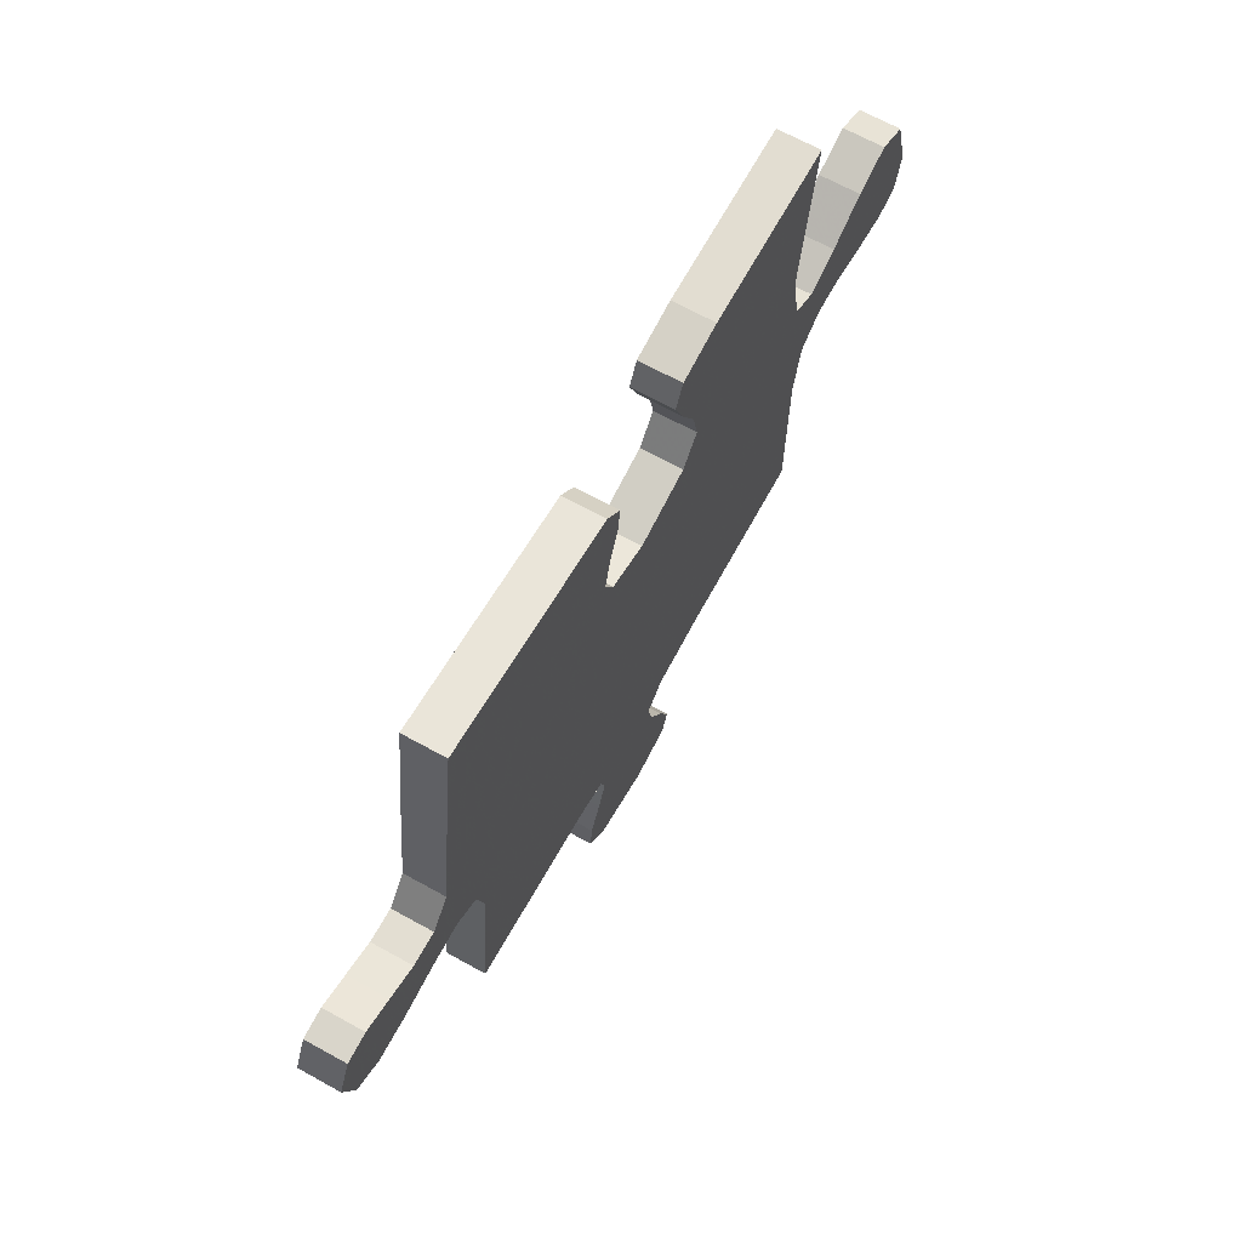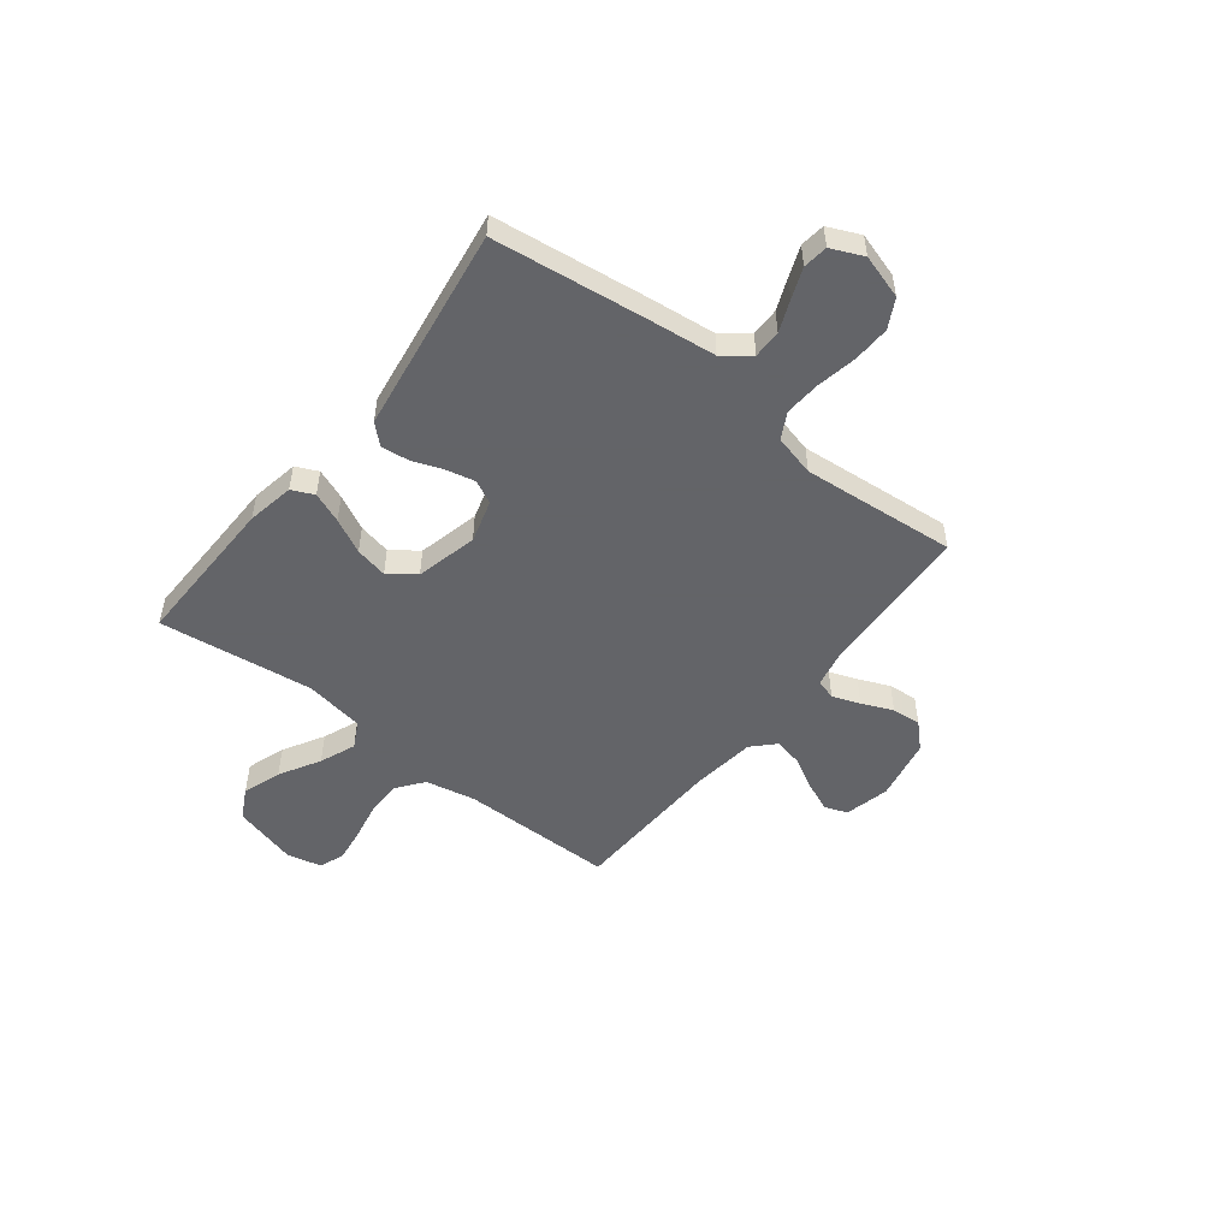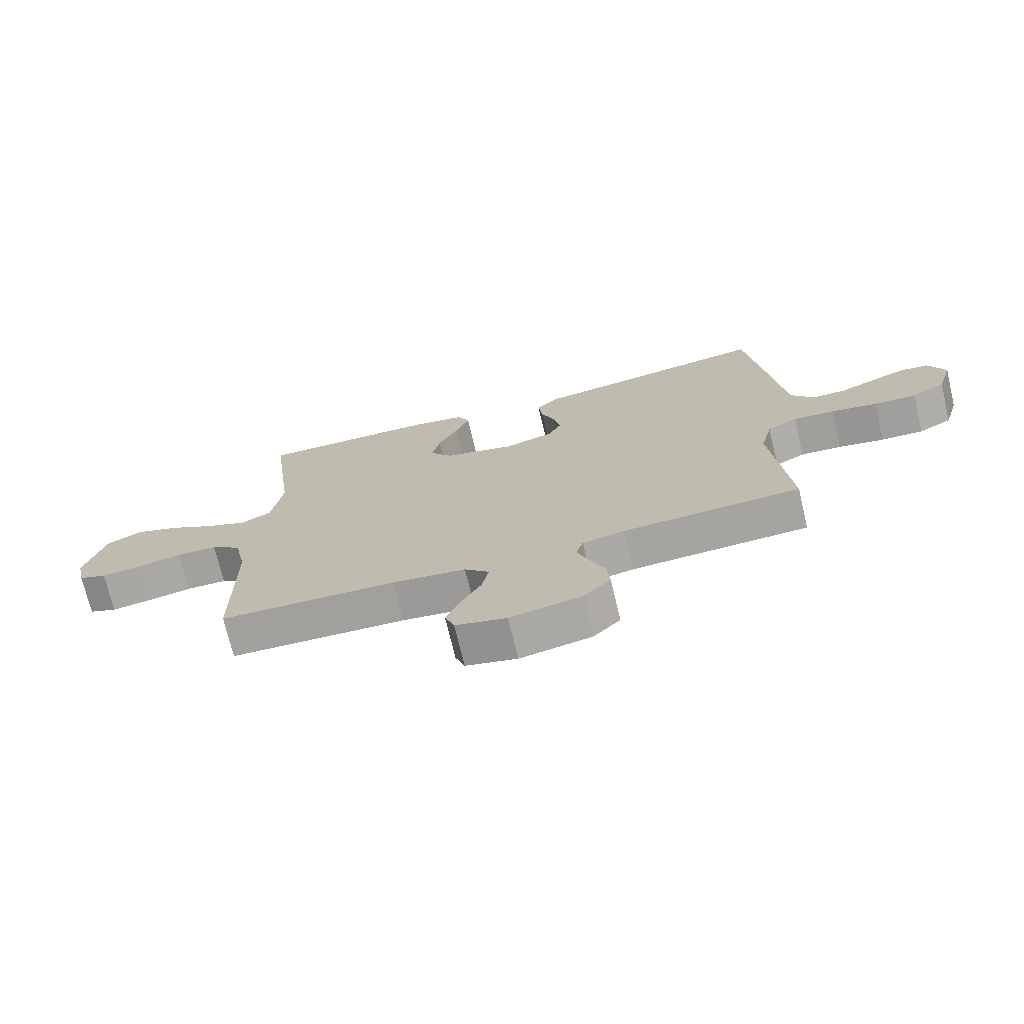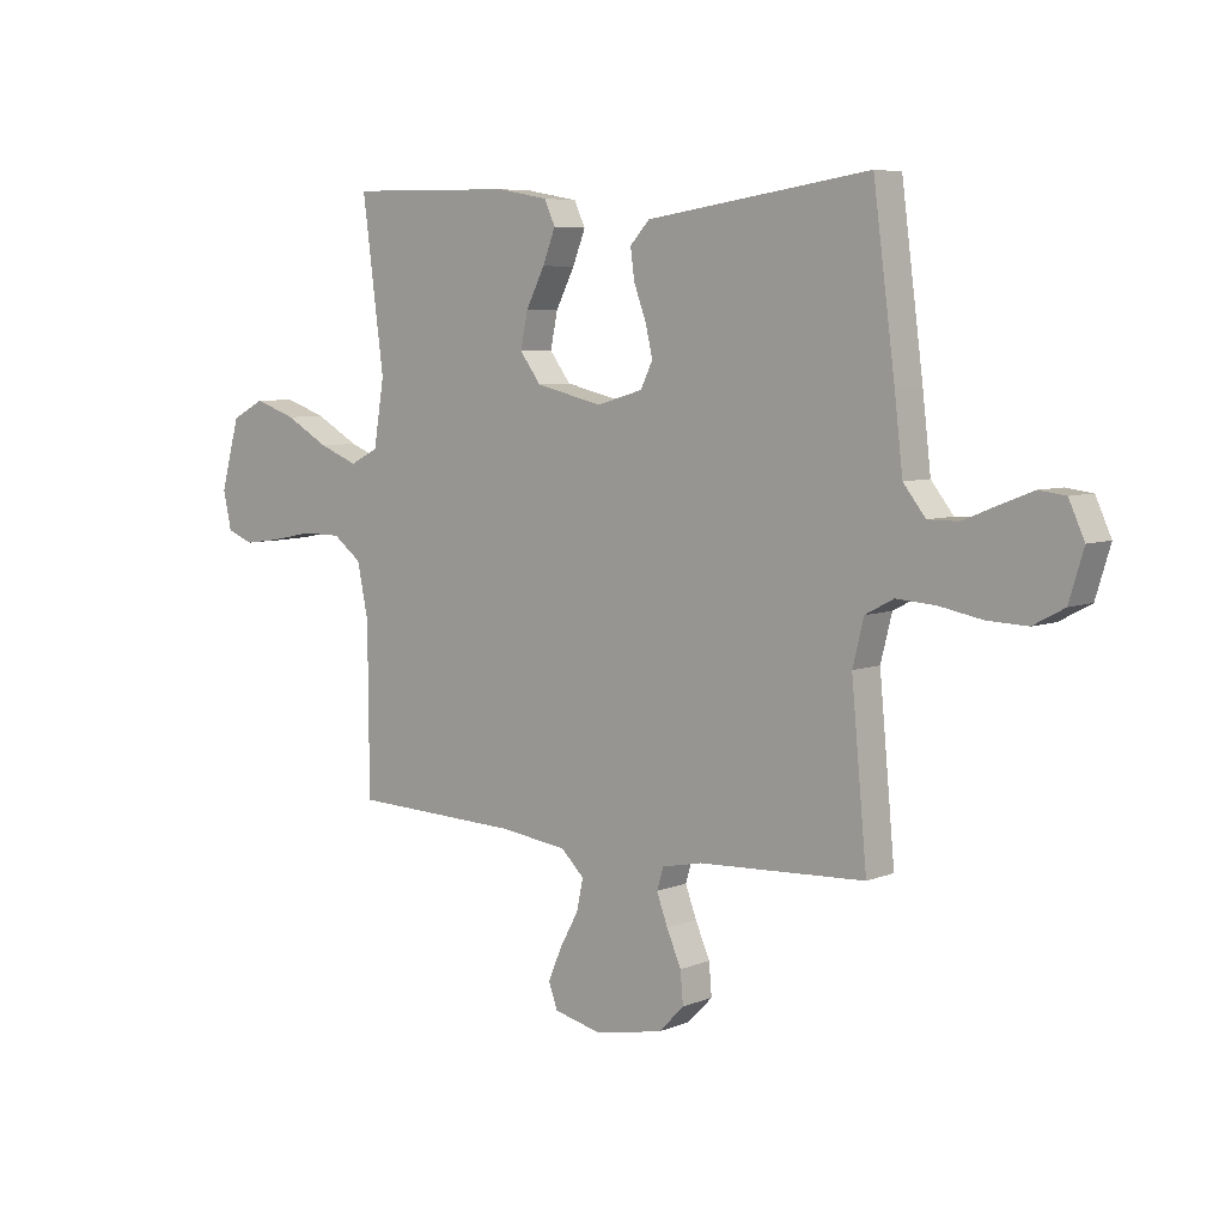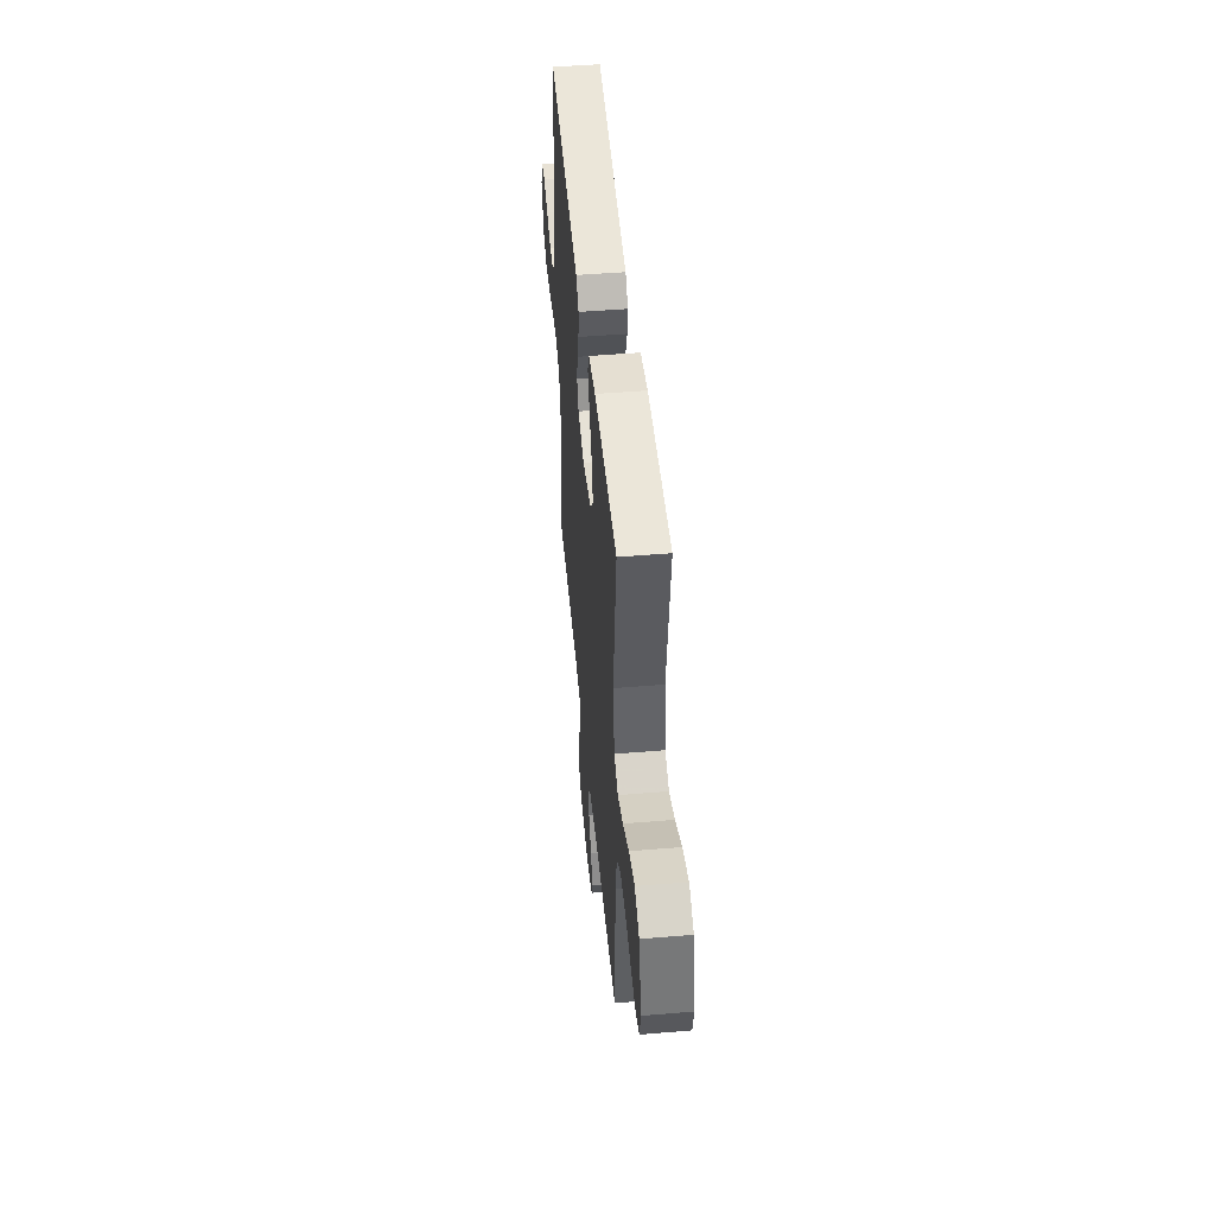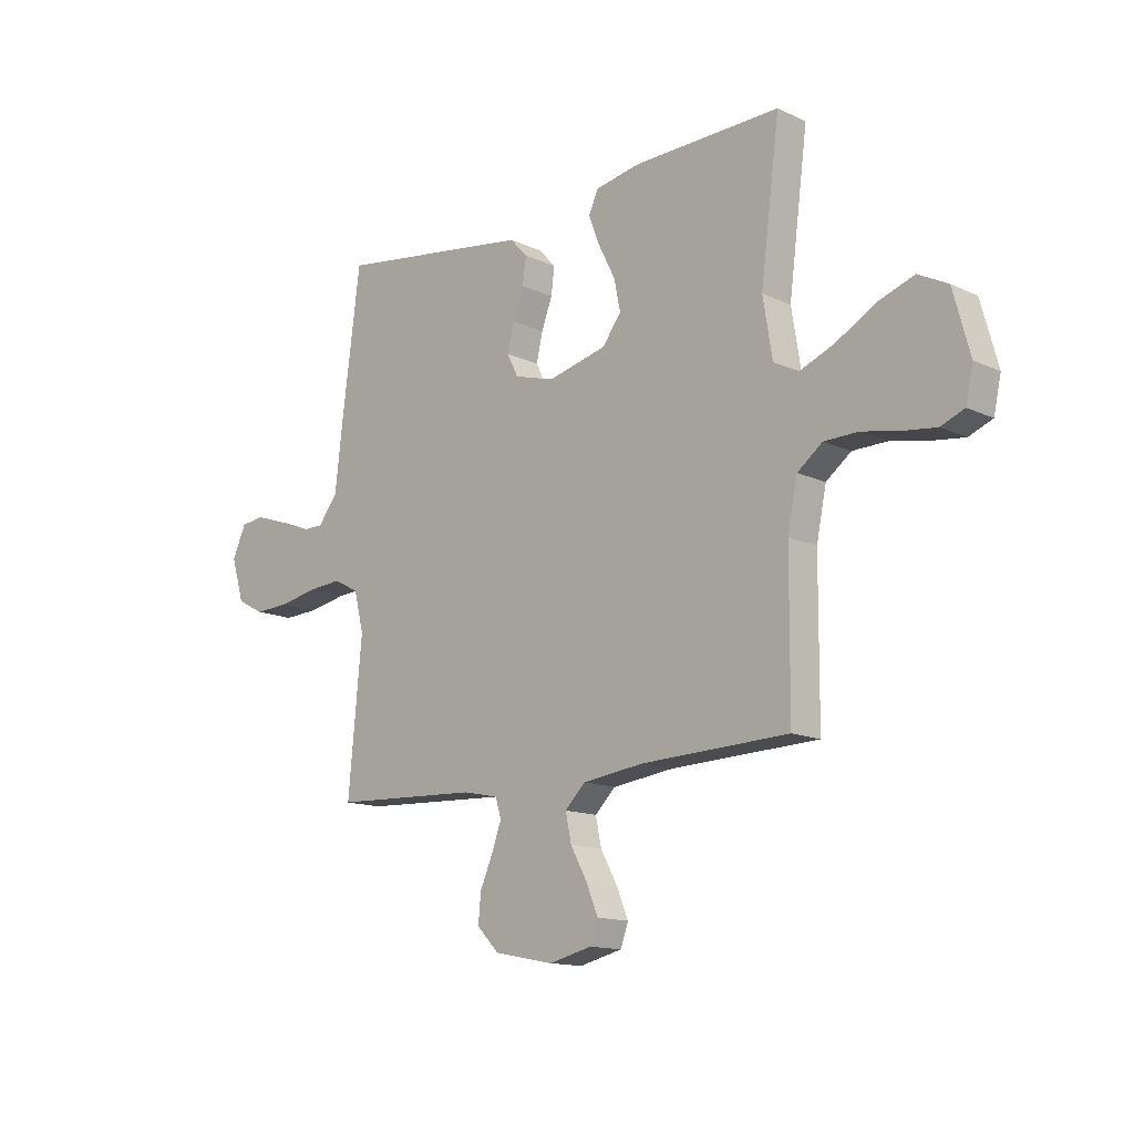
<metadata>
{"format":"obj","ext":"obj","renderer":"f3d","projection":"perspective","resolution":1024,"background":"white","views":[{"elev":67.4,"azim":119.0,"up":"+Z"},{"elev":-51.3,"azim":51.9,"up":"+Y"},{"elev":-72.4,"azim":13.4,"up":"+Z"},{"elev":6.3,"azim":40.2,"up":"+Z"},{"elev":48.3,"azim":-95.3,"up":"+Z"},{"elev":-13.8,"azim":-135.8,"up":"+Z"}]}
</metadata>
<code>
v -0.5 0.07 0.5
v -0.2 0.07 0.494
v -0.108 0.07 0.477
v -0.088 0.07 0.434
v -0.111 0.07 0.375
v -0.145 0.07 0.308
v -0.158 0.07 0.245
v -0.12 0.07 0.194
v 0 0.07 0.165
v 0.083 0.07 0.189
v 0.105 0.07 0.234
v 0.092 0.07 0.29
v 0.07 0.07 0.349
v 0.063 0.07 0.403
v 0.098 0.07 0.441
v 0.2 0.07 0.456
v 0.5 0.07 0.5
v 0.539 0.07 0.2
v 0.554 0.07 0.071
v 0.594 0.07 0.02
v 0.649 0.07 0.02
v 0.71 0.07 0.045
v 0.769 0.07 0.068
v 0.817 0.07 0.062
v 0.845 0.07 0
v 0.819 0.07 -0.086
v 0.763 0.07 -0.116
v 0.691 0.07 -0.113
v 0.613 0.07 -0.098
v 0.543 0.07 -0.093
v 0.492 0.07 -0.12
v 0.472 0.07 -0.2
v 0.5 0.07 -0.5
v 0.2 0.07 -0.514
v 0.128 0.07 -0.529
v 0.116 0.07 -0.568
v 0.136 0.07 -0.622
v 0.162 0.07 -0.682
v 0.167 0.07 -0.739
v 0.122 0.07 -0.785
v 0 0.07 -0.809
v -0.087 0.07 -0.788
v -0.103 0.07 -0.744
v -0.079 0.07 -0.686
v -0.045 0.07 -0.624
v -0.033 0.07 -0.568
v -0.075 0.07 -0.527
v -0.2 0.07 -0.511
v -0.5 0.07 -0.5
v -0.502 0.07 -0.2
v -0.522 0.07 -0.103
v -0.573 0.07 -0.064
v -0.643 0.07 -0.063
v -0.718 0.07 -0.078
v -0.786 0.07 -0.087
v -0.834 0.07 -0.068
v -0.849 0.07 0
v -0.815 0.07 0.125
v -0.755 0.07 0.156
v -0.68 0.07 0.13
v -0.601 0.07 0.085
v -0.531 0.07 0.057
v -0.48 0.07 0.083
v -0.461 0.07 0.2
v -0.5 0 0.5
v -0.2 0 0.494
v -0.108 0 0.477
v -0.088 0 0.434
v -0.111 0 0.375
v -0.145 0 0.308
v -0.158 0 0.245
v -0.12 0 0.194
v 0 0 0.165
v 0.083 0 0.189
v 0.105 0 0.234
v 0.092 0 0.29
v 0.07 0 0.349
v 0.063 0 0.403
v 0.098 0 0.441
v 0.2 0 0.456
v 0.5 0 0.5
v 0.539 0 0.2
v 0.554 0 0.071
v 0.594 0 0.02
v 0.649 0 0.02
v 0.71 0 0.045
v 0.769 0 0.068
v 0.817 0 0.062
v 0.845 0 0
v 0.819 0 -0.086
v 0.763 0 -0.116
v 0.691 0 -0.113
v 0.613 0 -0.098
v 0.543 0 -0.093
v 0.492 0 -0.12
v 0.472 0 -0.2
v 0.5 0 -0.5
v 0.2 0 -0.514
v 0.128 0 -0.529
v 0.116 0 -0.568
v 0.136 0 -0.622
v 0.162 0 -0.682
v 0.167 0 -0.739
v 0.122 0 -0.785
v 0 0 -0.809
v -0.087 0 -0.788
v -0.103 0 -0.744
v -0.079 0 -0.686
v -0.045 0 -0.624
v -0.033 0 -0.568
v -0.075 0 -0.527
v -0.2 0 -0.511
v -0.5 0 -0.5
v -0.502 0 -0.2
v -0.522 0 -0.103
v -0.573 0 -0.064
v -0.643 0 -0.063
v -0.718 0 -0.078
v -0.786 0 -0.087
v -0.834 0 -0.068
v -0.849 0 0
v -0.815 0 0.125
v -0.755 0 0.156
v -0.68 0 0.13
v -0.601 0 0.085
v -0.531 0 0.057
v -0.48 0 0.083
v -0.461 0 0.2
f 59 60 61
f 58 59 61
f 57 58 61
f 56 57 61
f 55 56 61
f 54 55 61
f 53 54 61
f 52 53 61 62
f 51 52 62 63
f 48 49 50
f 50 51 63
f 48 50 63
f 47 48 63
f 43 44 45
f 42 43 45
f 41 42 45
f 40 41 45
f 39 40 45
f 38 39 45
f 37 38 45
f 36 37 45 46
f 47 63 64
f 46 47 64
f 36 46 64
f 35 36 64
f 27 28 29
f 26 27 29
f 25 26 29
f 24 25 29
f 23 24 29
f 22 23 29
f 21 22 29
f 20 21 29 30
f 19 20 30 31
f 18 19 31
f 17 18 31
f 16 17 31
f 15 16 31
f 14 15 31
f 13 14 31
f 12 13 31
f 4 5 6
f 3 4 6
f 2 3 6
f 1 2 6
f 64 1 6
f 64 6 7
f 64 7 8
f 35 64 8
f 34 35 8
f 34 8 9
f 33 34 9
f 32 33 9
f 11 12 31 32
f 10 11 32
f 9 10 32
f 125 124 123
f 125 123 122
f 125 122 121
f 125 121 120
f 125 120 119
f 125 119 118
f 125 118 117
f 126 125 117 116
f 127 126 116 115
f 114 113 112
f 127 115 114
f 127 114 112
f 127 112 111
f 109 108 107
f 109 107 106
f 109 106 105
f 109 105 104
f 109 104 103
f 109 103 102
f 109 102 101
f 110 109 101 100
f 128 127 111
f 128 111 110
f 128 110 100
f 128 100 99
f 93 92 91
f 93 91 90
f 93 90 89
f 93 89 88
f 93 88 87
f 93 87 86
f 93 86 85
f 94 93 85 84
f 95 94 84 83
f 95 83 82
f 95 82 81
f 95 81 80
f 95 80 79
f 95 79 78
f 95 78 77
f 95 77 76
f 70 69 68
f 70 68 67
f 70 67 66
f 70 66 65
f 70 65 128
f 71 70 128
f 72 71 128
f 72 128 99
f 72 99 98
f 73 72 98
f 73 98 97
f 73 97 96
f 96 95 76 75
f 96 75 74
f 96 74 73
f 1 65 66 2
f 2 66 67 3
f 3 67 68 4
f 4 68 69 5
f 5 69 70 6
f 6 70 71 7
f 7 71 72 8
f 8 72 73 9
f 9 73 74 10
f 10 74 75 11
f 11 75 76 12
f 12 76 77 13
f 13 77 78 14
f 14 78 79 15
f 15 79 80 16
f 16 80 81 17
f 17 81 82 18
f 18 82 83 19
f 19 83 84 20
f 20 84 85 21
f 21 85 86 22
f 22 86 87 23
f 23 87 88 24
f 24 88 89 25
f 25 89 90 26
f 26 90 91 27
f 27 91 92 28
f 28 92 93 29
f 29 93 94 30
f 30 94 95 31
f 31 95 96 32
f 32 96 97 33
f 33 97 98 34
f 34 98 99 35
f 35 99 100 36
f 36 100 101 37
f 37 101 102 38
f 38 102 103 39
f 39 103 104 40
f 40 104 105 41
f 41 105 106 42
f 42 106 107 43
f 43 107 108 44
f 44 108 109 45
f 45 109 110 46
f 46 110 111 47
f 47 111 112 48
f 48 112 113 49
f 49 113 114 50
f 50 114 115 51
f 51 115 116 52
f 52 116 117 53
f 53 117 118 54
f 54 118 119 55
f 55 119 120 56
f 56 120 121 57
f 57 121 122 58
f 58 122 123 59
f 59 123 124 60
f 60 124 125 61
f 61 125 126 62
f 62 126 127 63
f 63 127 128 64
f 64 128 65 1

</code>
